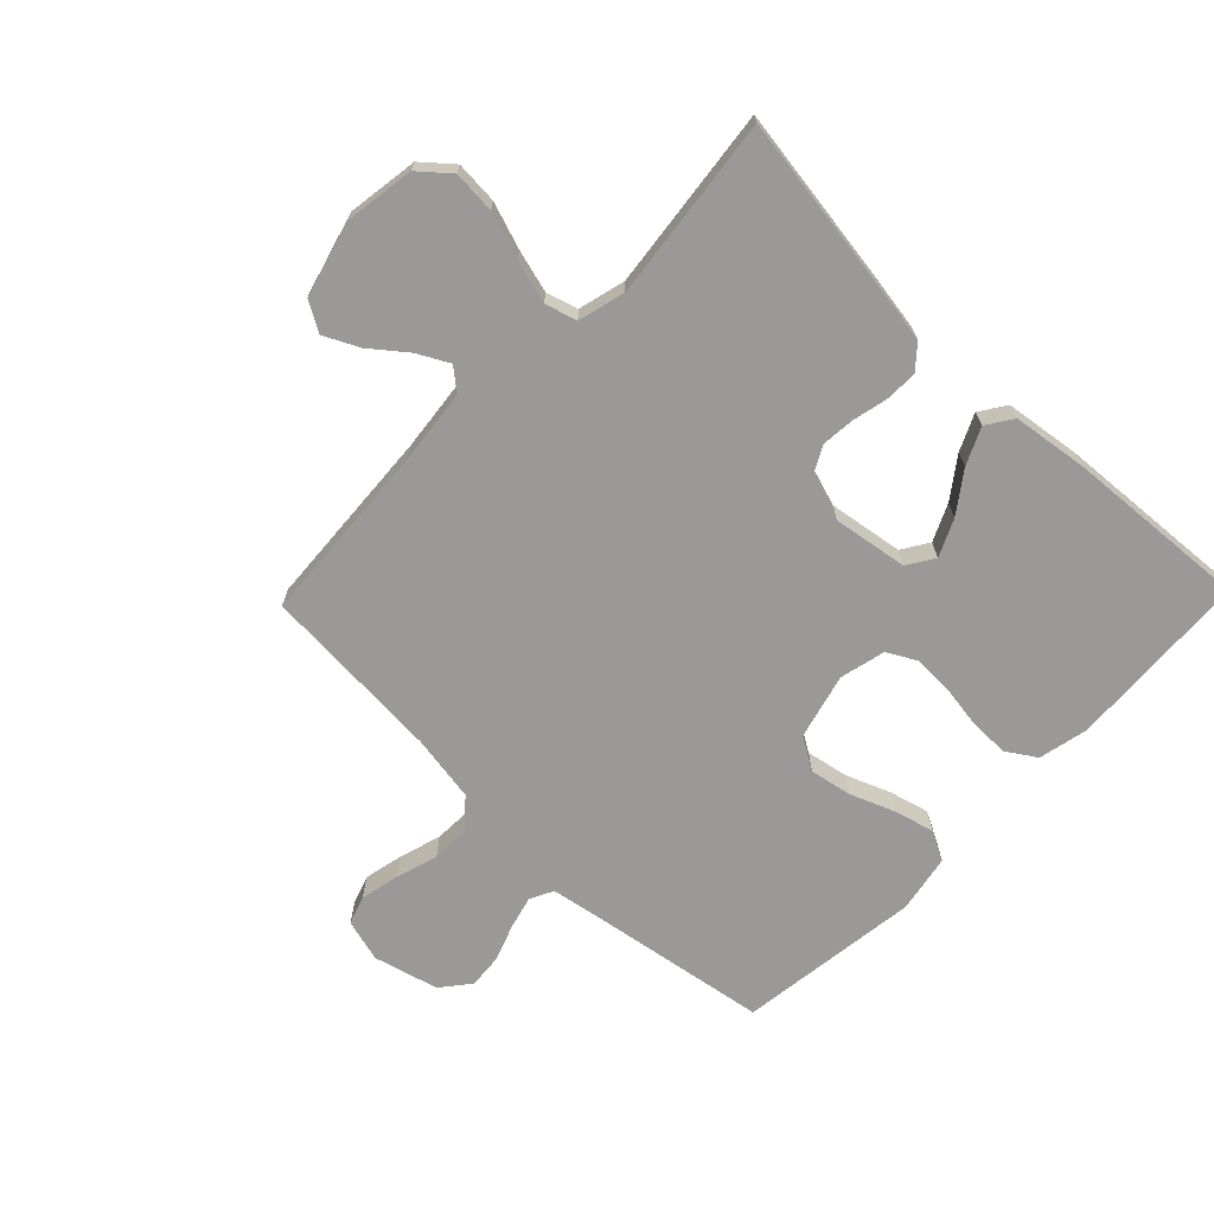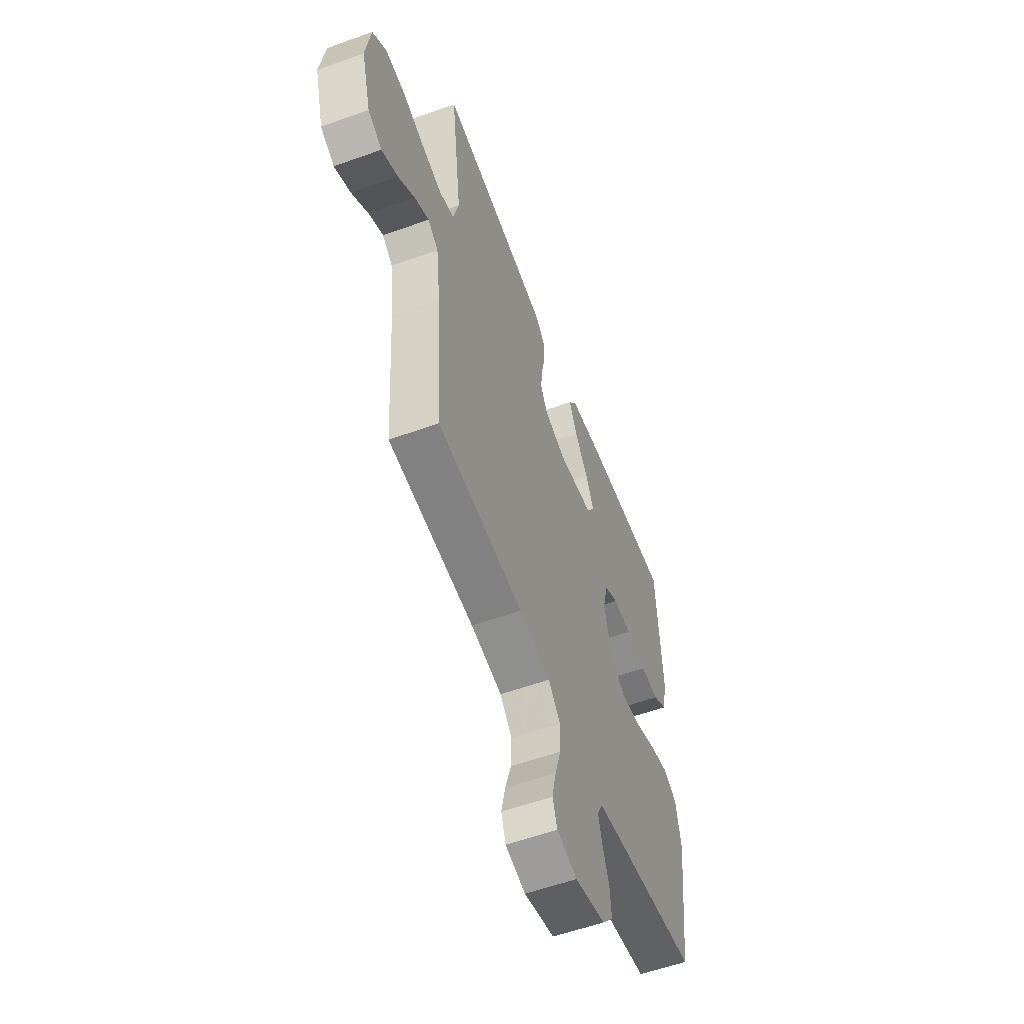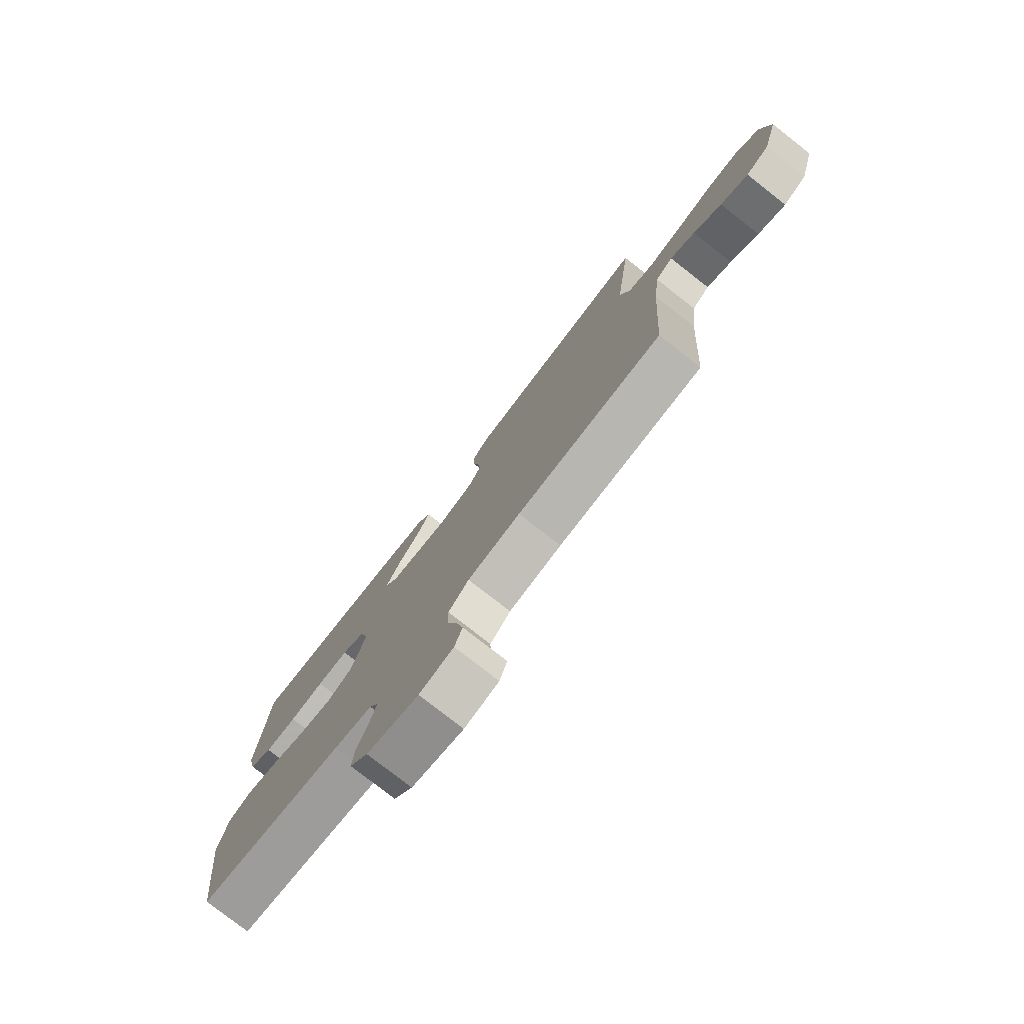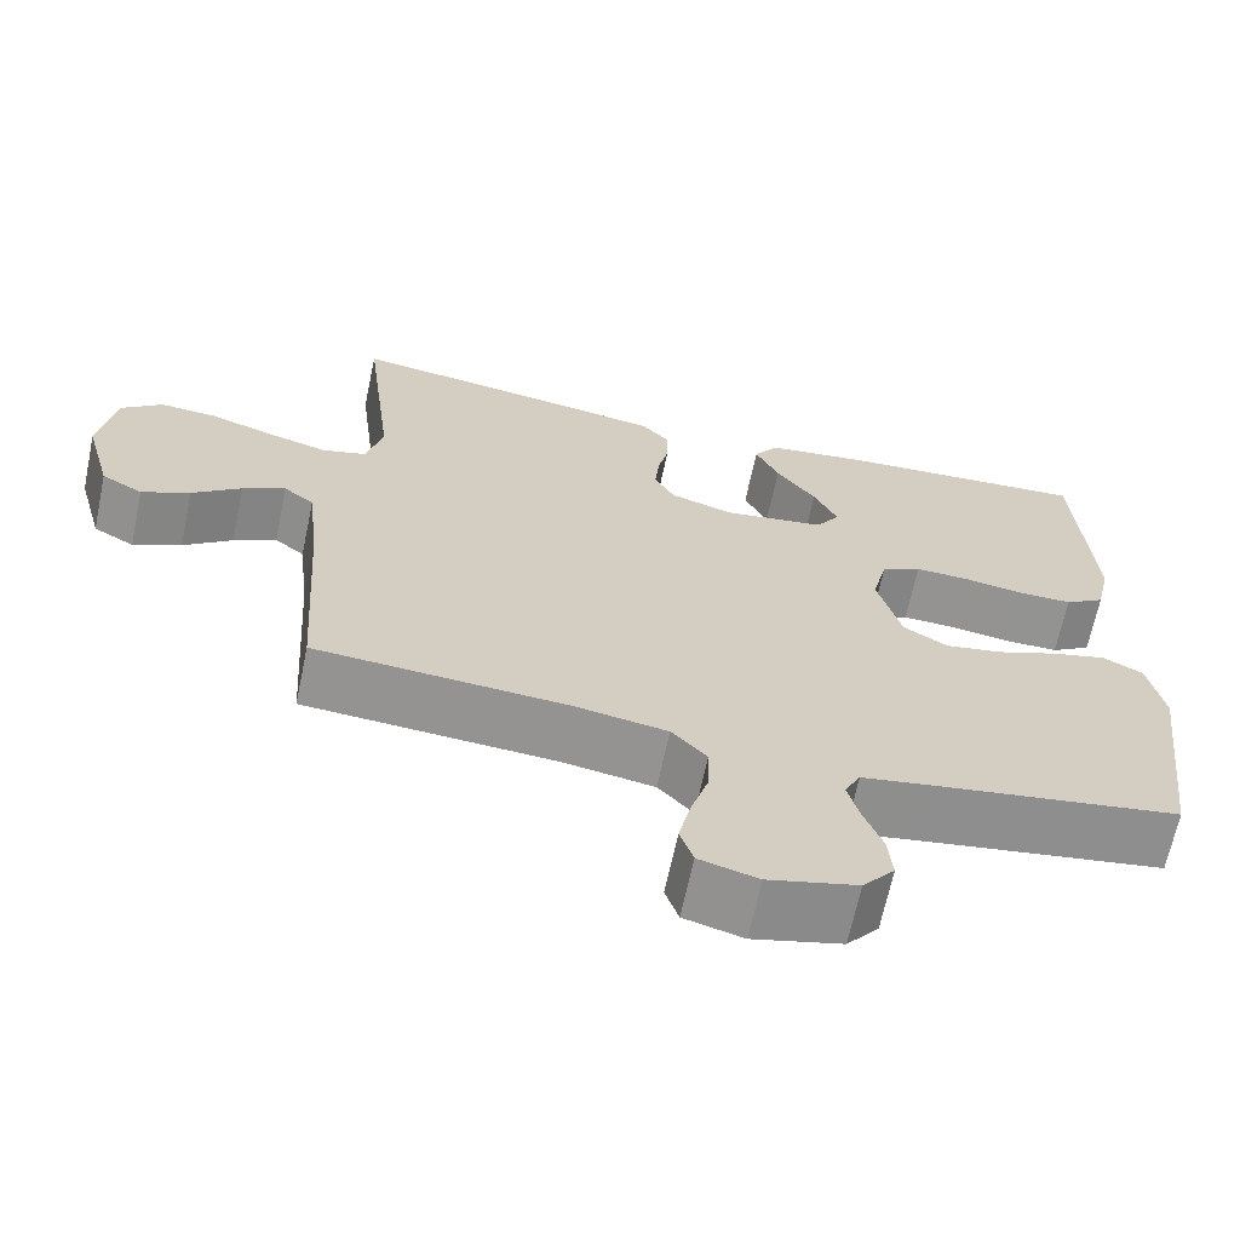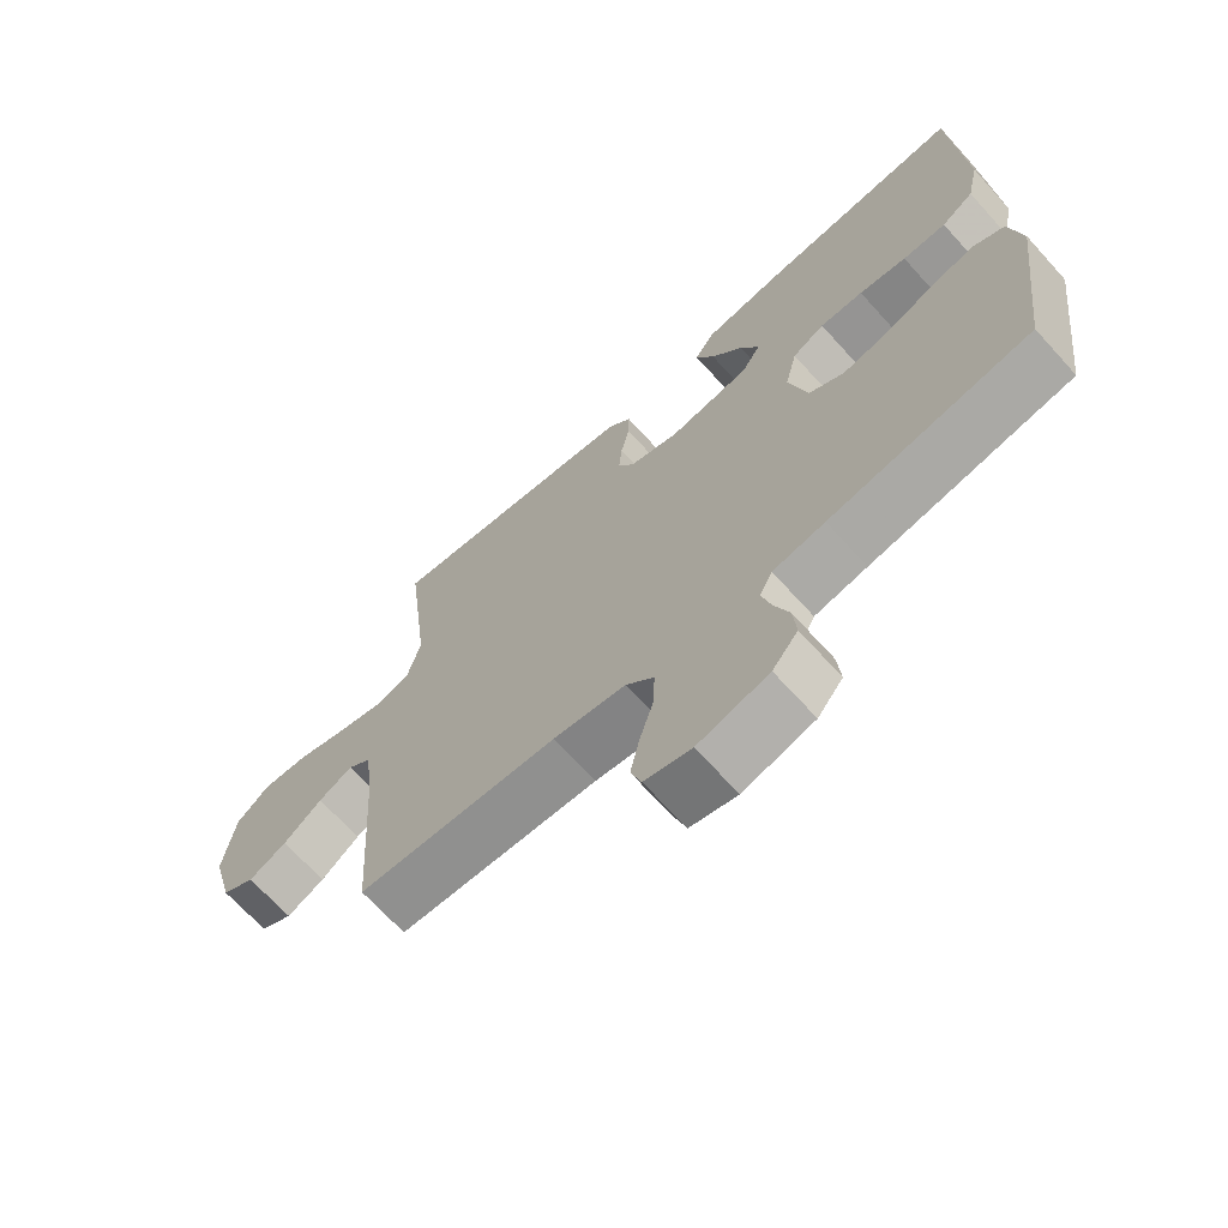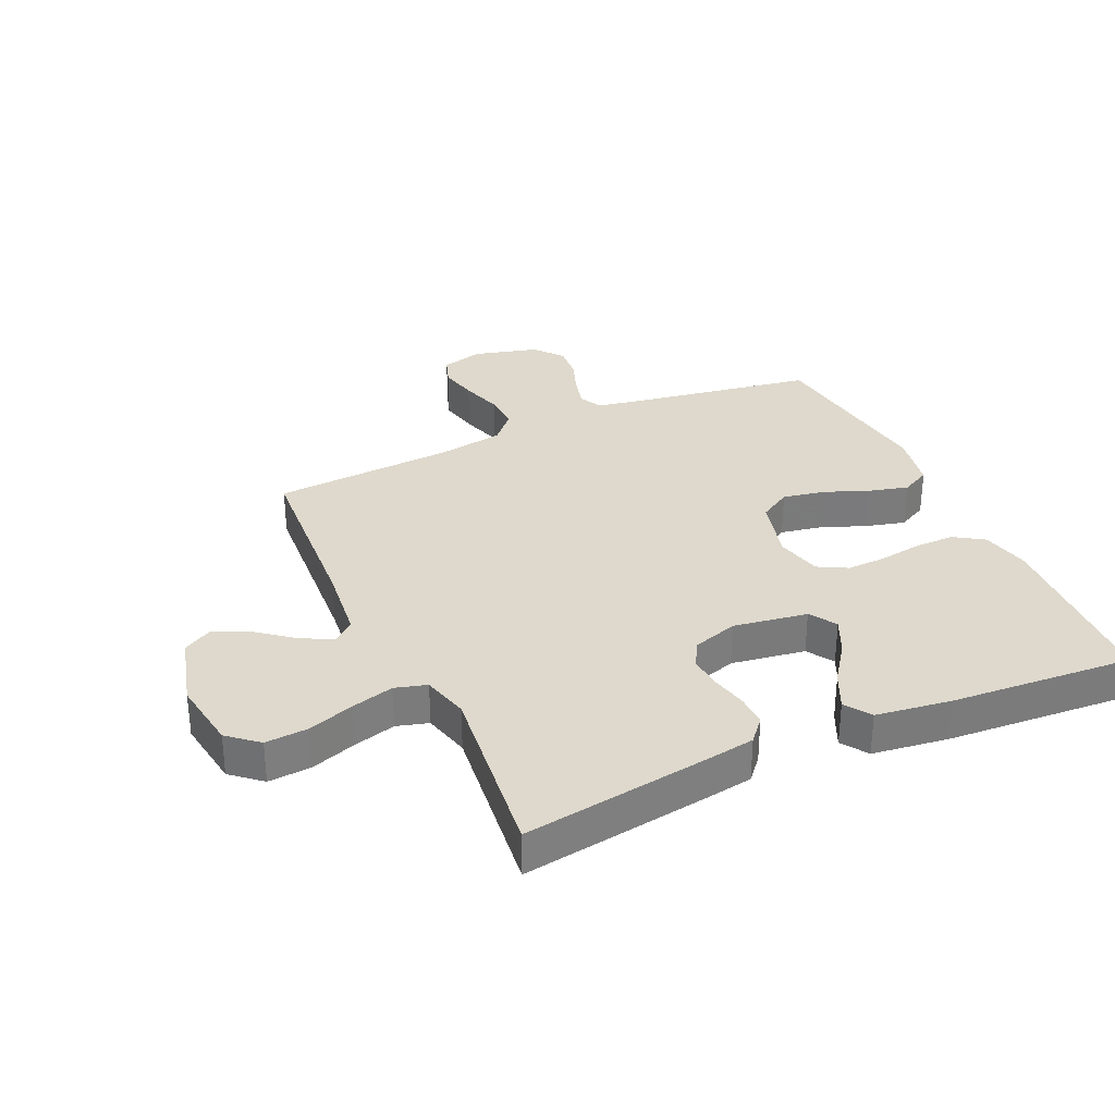
<metadata>
{"format":"obj","ext":"obj","renderer":"f3d","projection":"perspective","resolution":1024,"background":"white","views":[{"elev":-69.1,"azim":-44.0,"up":"+Y"},{"elev":-56.9,"azim":-69.4,"up":"+Z"},{"elev":-78.4,"azim":-128.0,"up":"+Z"},{"elev":-66.6,"azim":-11.9,"up":"+Z"},{"elev":-68.6,"azim":42.2,"up":"+Z"},{"elev":32.0,"azim":-24.5,"up":"+Y"}]}
</metadata>
<code>
v -0.5 0.07 -0.5
v -0.52 0.07 -0.2
v -0.534 0.07 -0.077
v -0.57 0.07 -0.048
v -0.621 0.07 -0.075
v -0.679 0.07 -0.121
v -0.736 0.07 -0.149
v -0.785 0.07 -0.121
v -0.818 0.07 0
v -0.801 0.07 0.116
v -0.752 0.07 0.158
v -0.682 0.07 0.153
v -0.606 0.07 0.127
v -0.536 0.07 0.108
v -0.484 0.07 0.123
v -0.464 0.07 0.2
v -0.5 0.07 0.5
v -0.2 0.07 0.456
v -0.113 0.07 0.442
v -0.08 0.07 0.404
v -0.081 0.07 0.352
v -0.094 0.07 0.294
v -0.099 0.07 0.239
v -0.075 0.07 0.195
v 0 0.07 0.171
v 0.122 0.07 0.19
v 0.15 0.07 0.234
v 0.122 0.07 0.294
v 0.075 0.07 0.359
v 0.047 0.07 0.419
v 0.076 0.07 0.462
v 0.2 0.07 0.479
v 0.5 0.07 0.5
v 0.517 0.07 0.2
v 0.499 0.07 0.119
v 0.451 0.07 0.088
v 0.386 0.07 0.088
v 0.315 0.07 0.099
v 0.25 0.07 0.101
v 0.202 0.07 0.075
v 0.184 0.07 0
v 0.212 0.07 -0.107
v 0.265 0.07 -0.139
v 0.334 0.07 -0.126
v 0.407 0.07 -0.097
v 0.472 0.07 -0.08
v 0.52 0.07 -0.105
v 0.538 0.07 -0.2
v 0.5 0.07 -0.5
v 0.2 0.07 -0.549
v 0.122 0.07 -0.563
v 0.103 0.07 -0.601
v 0.117 0.07 -0.654
v 0.139 0.07 -0.714
v 0.144 0.07 -0.771
v 0.106 0.07 -0.818
v 0 0.07 -0.846
v -0.07 0.07 -0.827
v -0.086 0.07 -0.78
v -0.072 0.07 -0.716
v -0.051 0.07 -0.647
v -0.049 0.07 -0.584
v -0.091 0.07 -0.538
v -0.2 0.07 -0.52
v -0.5 0 -0.5
v -0.52 0 -0.2
v -0.534 0 -0.077
v -0.57 0 -0.048
v -0.621 0 -0.075
v -0.679 0 -0.121
v -0.736 0 -0.149
v -0.785 0 -0.121
v -0.818 0 0
v -0.801 0 0.116
v -0.752 0 0.158
v -0.682 0 0.153
v -0.606 0 0.127
v -0.536 0 0.108
v -0.484 0 0.123
v -0.464 0 0.2
v -0.5 0 0.5
v -0.2 0 0.456
v -0.113 0 0.442
v -0.08 0 0.404
v -0.081 0 0.352
v -0.094 0 0.294
v -0.099 0 0.239
v -0.075 0 0.195
v 0 0 0.171
v 0.122 0 0.19
v 0.15 0 0.234
v 0.122 0 0.294
v 0.075 0 0.359
v 0.047 0 0.419
v 0.076 0 0.462
v 0.2 0 0.479
v 0.5 0 0.5
v 0.517 0 0.2
v 0.499 0 0.119
v 0.451 0 0.088
v 0.386 0 0.088
v 0.315 0 0.099
v 0.25 0 0.101
v 0.202 0 0.075
v 0.184 0 0
v 0.212 0 -0.107
v 0.265 0 -0.139
v 0.334 0 -0.126
v 0.407 0 -0.097
v 0.472 0 -0.08
v 0.52 0 -0.105
v 0.538 0 -0.2
v 0.5 0 -0.5
v 0.2 0 -0.549
v 0.122 0 -0.563
v 0.103 0 -0.601
v 0.117 0 -0.654
v 0.139 0 -0.714
v 0.144 0 -0.771
v 0.106 0 -0.818
v 0 0 -0.846
v -0.07 0 -0.827
v -0.086 0 -0.78
v -0.072 0 -0.716
v -0.051 0 -0.647
v -0.049 0 -0.584
v -0.091 0 -0.538
v -0.2 0 -0.52
f 59 60 61
f 58 59 61
f 57 58 61
f 56 57 61
f 55 56 61
f 54 55 61
f 53 54 61
f 52 53 61 62
f 51 52 62 63
f 48 49 50
f 47 48 50
f 46 47 50
f 45 46 50
f 44 45 50
f 51 63 64
f 50 51 64
f 44 50 64
f 43 44 64
f 36 37 38
f 35 36 38
f 34 35 38
f 33 34 38
f 32 33 38
f 31 32 38
f 30 31 38
f 29 30 38
f 28 29 38
f 27 28 38 39
f 26 27 39 40
f 20 21 22
f 19 20 22
f 18 19 22
f 17 18 22
f 16 17 22
f 15 16 22 23
f 11 12 13
f 10 11 13
f 9 10 13
f 8 9 13
f 7 8 13
f 6 7 13
f 5 6 13
f 4 5 13 14
f 3 4 14 15
f 64 1 2
f 43 64 2
f 42 43 2
f 25 26 40 41
f 2 3 15
f 42 2 15
f 41 42 15
f 25 41 15
f 24 25 15
f 15 23 24
f 125 124 123
f 125 123 122
f 125 122 121
f 125 121 120
f 125 120 119
f 125 119 118
f 125 118 117
f 126 125 117 116
f 127 126 116 115
f 114 113 112
f 114 112 111
f 114 111 110
f 114 110 109
f 114 109 108
f 128 127 115
f 128 115 114
f 128 114 108
f 128 108 107
f 102 101 100
f 102 100 99
f 102 99 98
f 102 98 97
f 102 97 96
f 102 96 95
f 102 95 94
f 102 94 93
f 102 93 92
f 103 102 92 91
f 104 103 91 90
f 86 85 84
f 86 84 83
f 86 83 82
f 86 82 81
f 86 81 80
f 87 86 80 79
f 77 76 75
f 77 75 74
f 77 74 73
f 77 73 72
f 77 72 71
f 77 71 70
f 77 70 69
f 78 77 69 68
f 79 78 68 67
f 66 65 128
f 66 128 107
f 66 107 106
f 105 104 90 89
f 79 67 66
f 79 66 106
f 79 106 105
f 79 105 89
f 79 89 88
f 88 87 79
f 1 65 66 2
f 2 66 67 3
f 3 67 68 4
f 4 68 69 5
f 5 69 70 6
f 6 70 71 7
f 7 71 72 8
f 8 72 73 9
f 9 73 74 10
f 10 74 75 11
f 11 75 76 12
f 12 76 77 13
f 13 77 78 14
f 14 78 79 15
f 15 79 80 16
f 16 80 81 17
f 17 81 82 18
f 18 82 83 19
f 19 83 84 20
f 20 84 85 21
f 21 85 86 22
f 22 86 87 23
f 23 87 88 24
f 24 88 89 25
f 25 89 90 26
f 26 90 91 27
f 27 91 92 28
f 28 92 93 29
f 29 93 94 30
f 30 94 95 31
f 31 95 96 32
f 32 96 97 33
f 33 97 98 34
f 34 98 99 35
f 35 99 100 36
f 36 100 101 37
f 37 101 102 38
f 38 102 103 39
f 39 103 104 40
f 40 104 105 41
f 41 105 106 42
f 42 106 107 43
f 43 107 108 44
f 44 108 109 45
f 45 109 110 46
f 46 110 111 47
f 47 111 112 48
f 48 112 113 49
f 49 113 114 50
f 50 114 115 51
f 51 115 116 52
f 52 116 117 53
f 53 117 118 54
f 54 118 119 55
f 55 119 120 56
f 56 120 121 57
f 57 121 122 58
f 58 122 123 59
f 59 123 124 60
f 60 124 125 61
f 61 125 126 62
f 62 126 127 63
f 63 127 128 64
f 64 128 65 1

</code>
